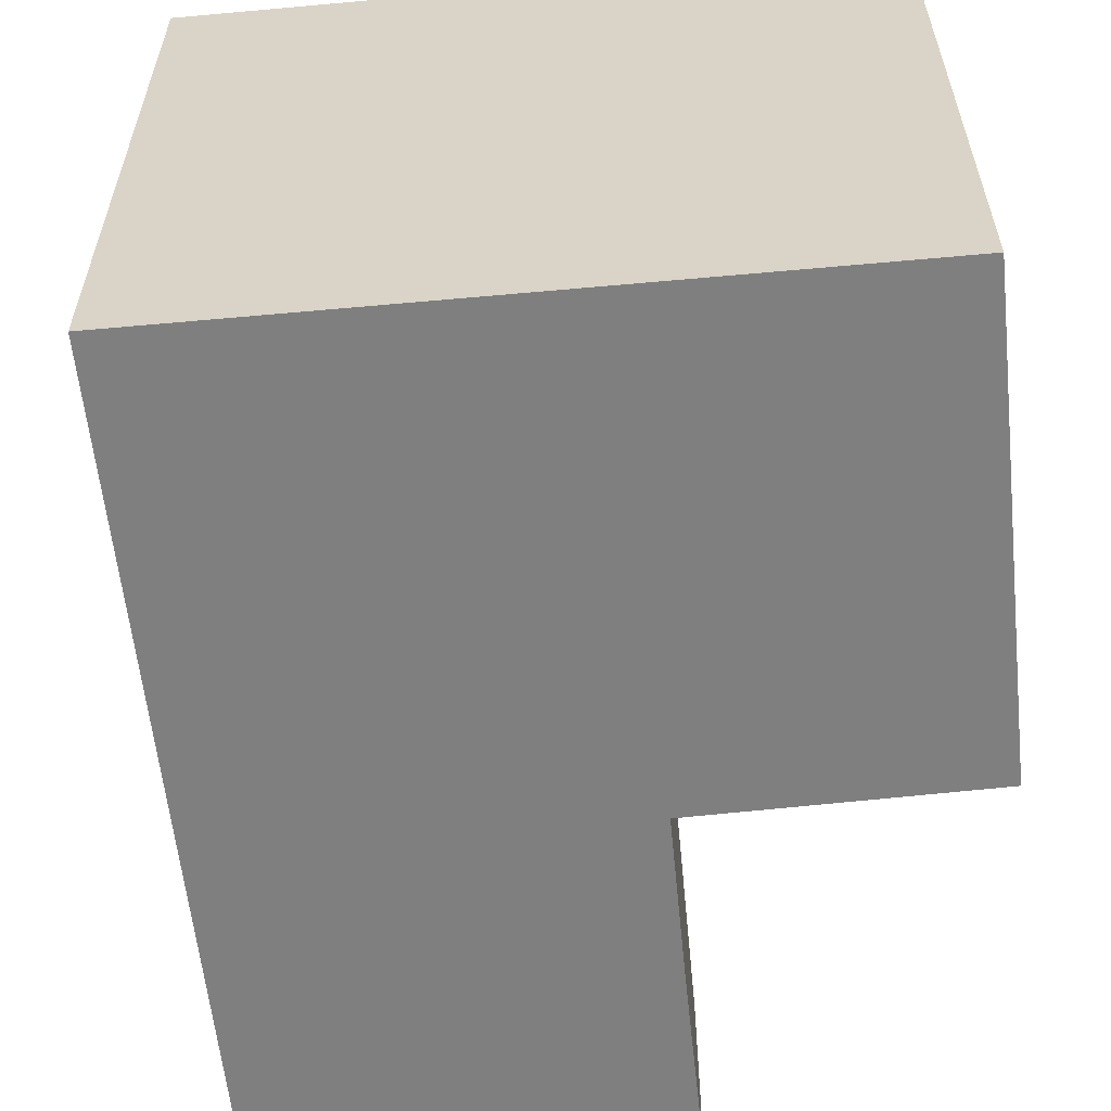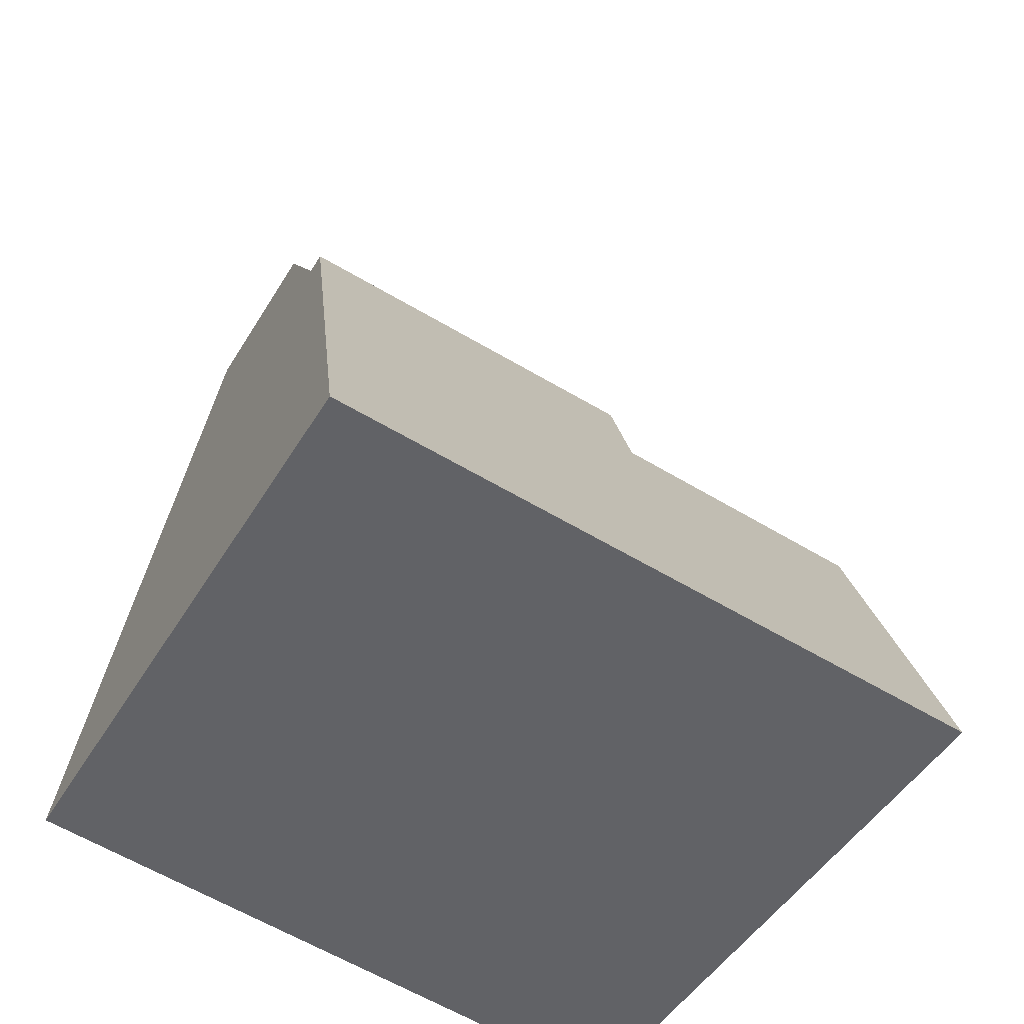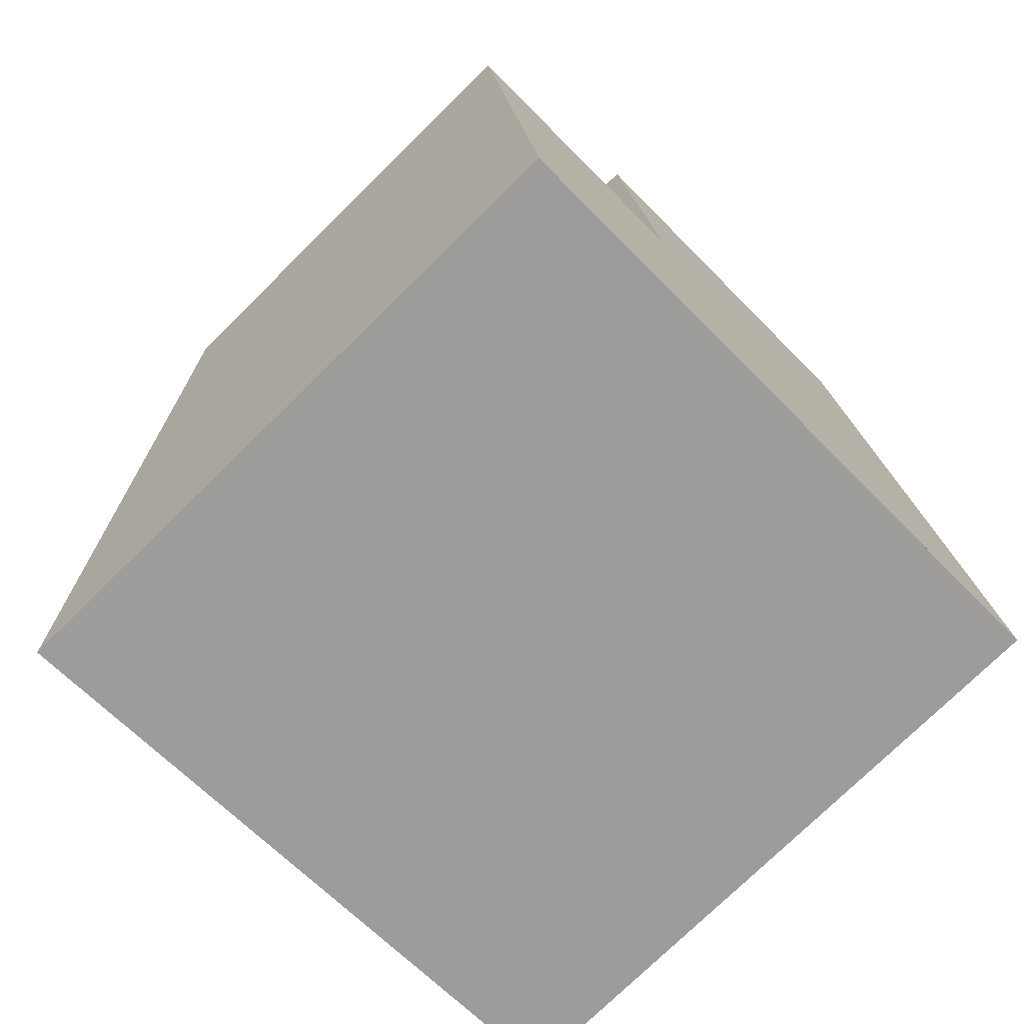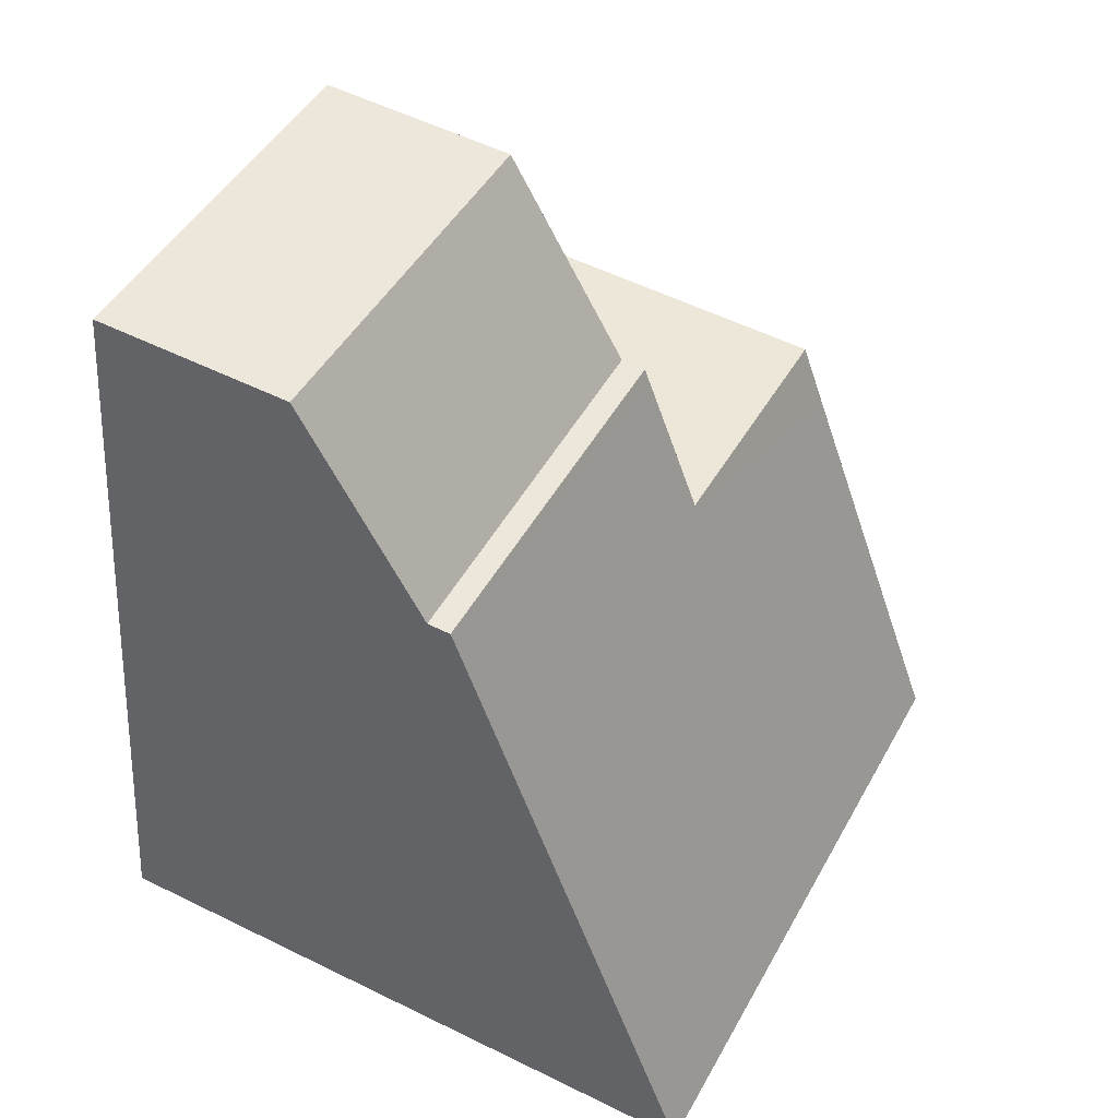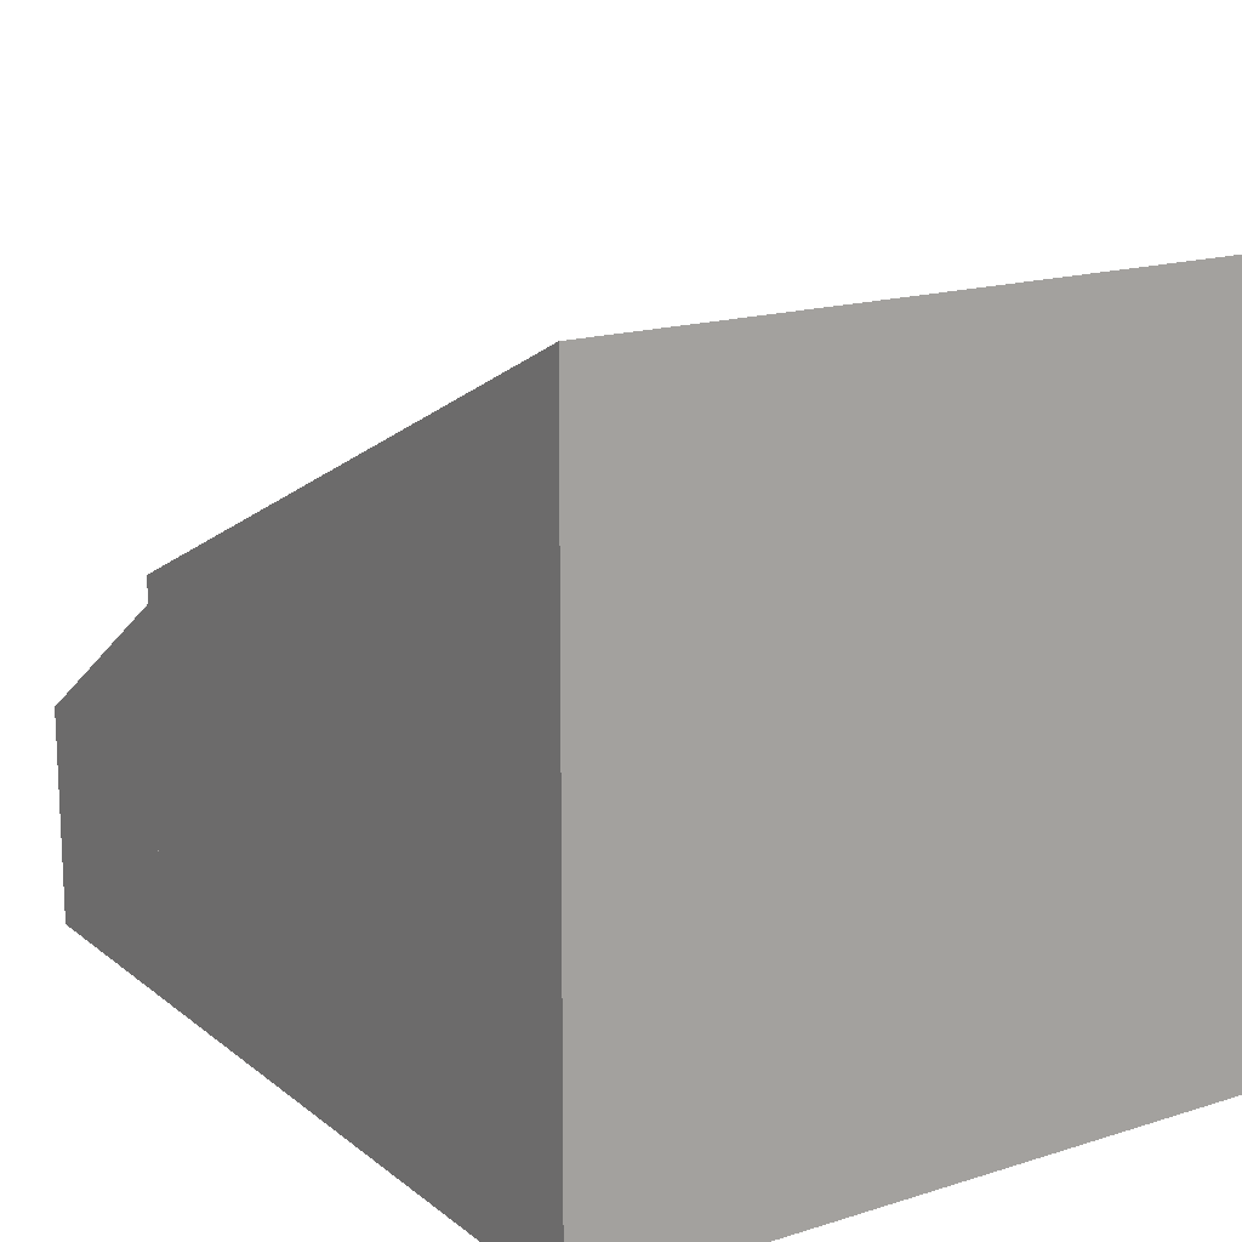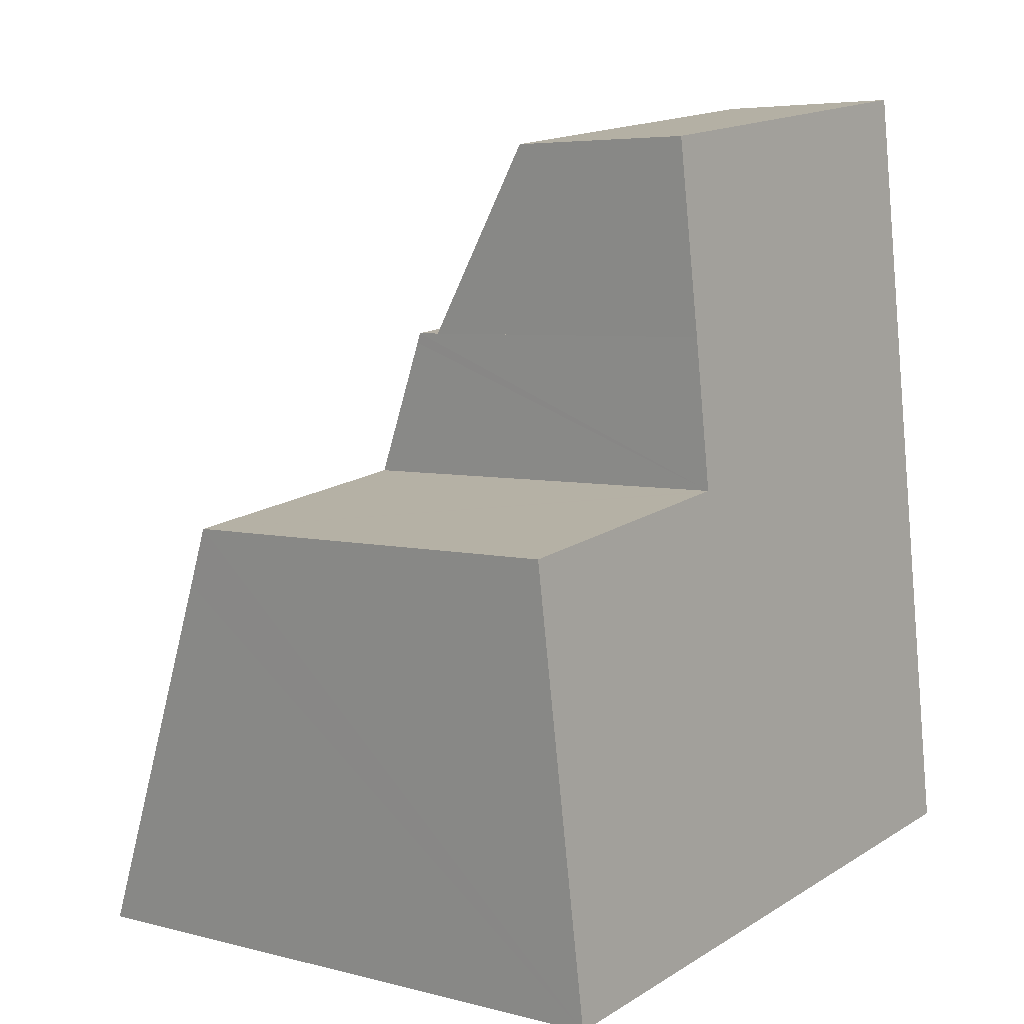
<metadata>
{"format":"obj","ext":"obj","renderer":"f3d","projection":"perspective","resolution":1024,"background":"white","views":[{"elev":-59.7,"azim":177.4,"up":"+Y"},{"elev":-47.6,"azim":150.3,"up":"+Z"},{"elev":-75.3,"azim":-45.5,"up":"+Z"},{"elev":55.0,"azim":117.5,"up":"+Z"},{"elev":16.1,"azim":138.7,"up":"+Y"},{"elev":5.4,"azim":-51.2,"up":"+Z"}]}
</metadata>
<code>
v  3.24 4.307 2.531
v  7.85 2.539 5.784
v  8.24 4.329 3.227
v  7.309 2.541 5.702
v  2.861 2.561 5.024
v  2.861 -3.076e-16 5.024
v  7.309 -3.491e-16 5.702
v  7.85 -3.542e-16 5.784
v  8.24 -1.976e-16 3.227
v  3.24 -1.55e-16 2.531
v  0.897 8.372 -5.866
v  0.122 5.964 -0.778
v  4.345 8.372 -5.386
v  9.444 8.372 -4.676
v  3.522 5.561 0.566
v  8.24 4.632 3.227
v  0 5.596 3.427e-16
v  3.44 5.562 0.553
v  3.26 4.693 2.401
v  3.24 4.632 2.531
v  3.522 -3.466e-17 0.566
v  3.44 -3.386e-17 0.553
v  0 0 0
v  3.26 -1.47e-16 2.401
v  0.897 3.592e-16 -5.866
v  0.122 4.764e-17 -0.778
v  9.444 2.863e-16 -4.676
v  4.345 3.298e-16 -5.386
g defaultobject
f 1 2 3
f 2 1 4
f 4 1 5
f 6 4 5
f 4 6 7
f 4 7 2
f 2 7 8
f 2 9 3
f 9 2 8
f 9 1 3
f 1 9 10
f 10 5 1
f 5 10 6
f 7 9 8
f 9 7 6
f 9 6 10
f 11 12 13
f 14 13 12
f 15 14 12
f 16 14 15
f 17 15 12
f 18 15 17
f 19 16 15
f 20 16 19
f 18 21 15
f 21 18 17
f 21 17 22
f 22 17 23
f 10 16 20
f 16 10 9
f 21 19 15
f 19 21 20
f 20 21 10
f 10 21 24
f 25 12 11
f 12 25 17
f 17 25 23
f 23 25 26
f 16 27 14
f 27 16 9
f 27 13 14
f 13 27 11
f 11 27 25
f 25 27 28
f 10 27 9
f 27 10 24
f 27 24 21
f 27 21 28
f 28 21 22
f 28 22 23
f 28 23 26
f 28 26 25

</code>
